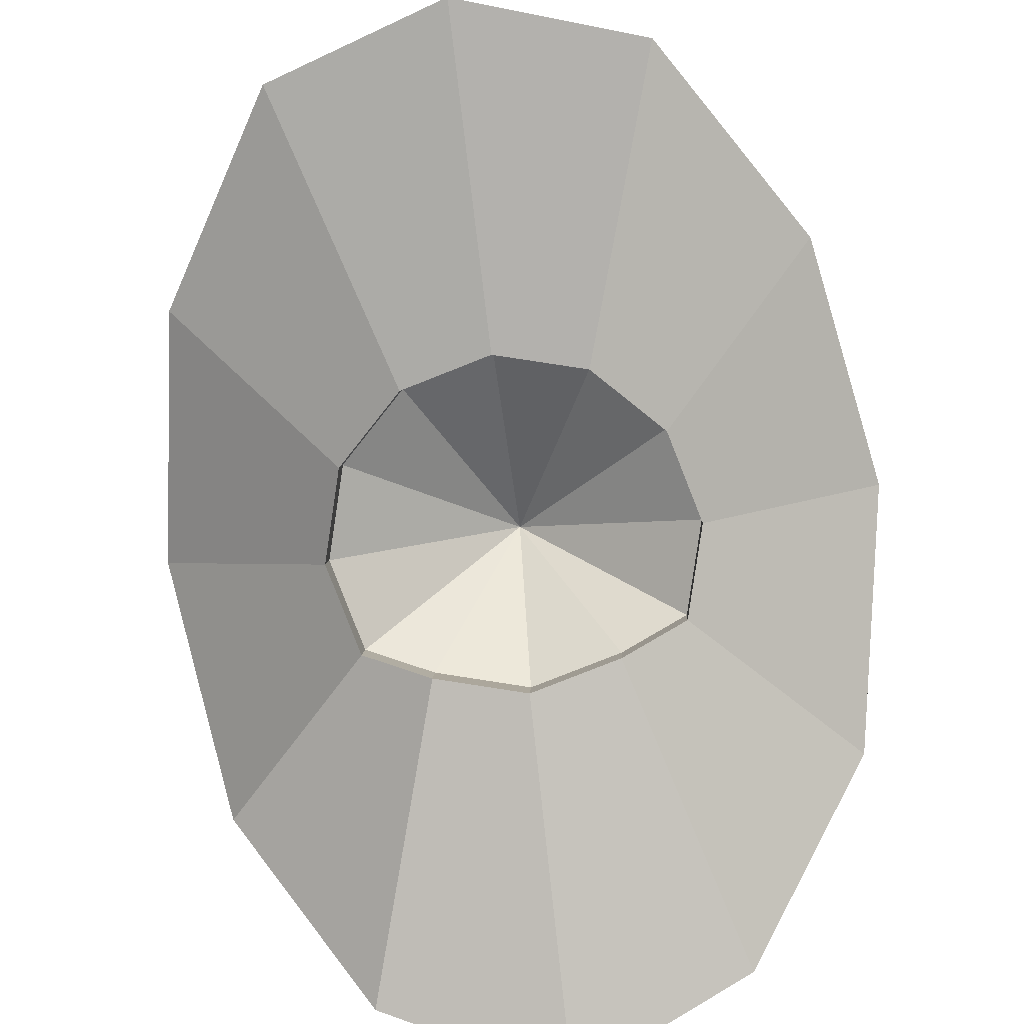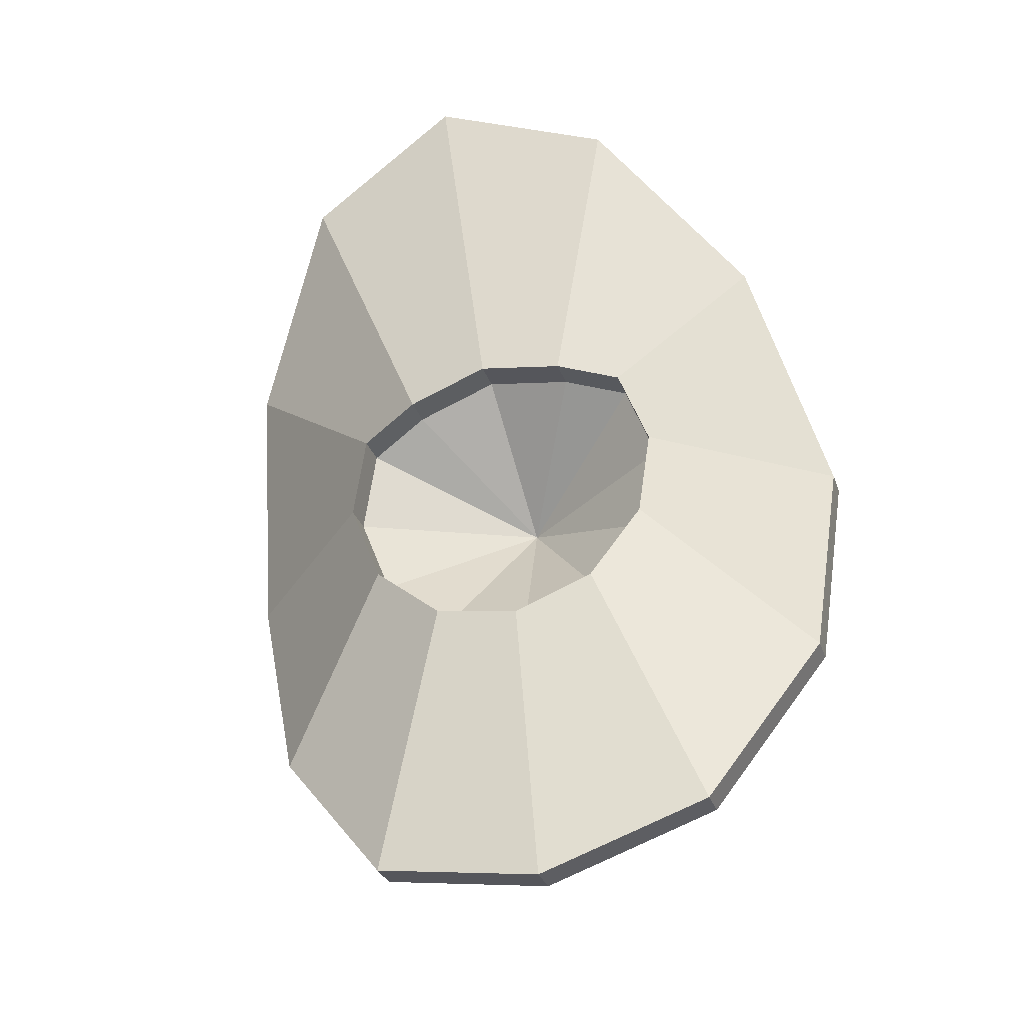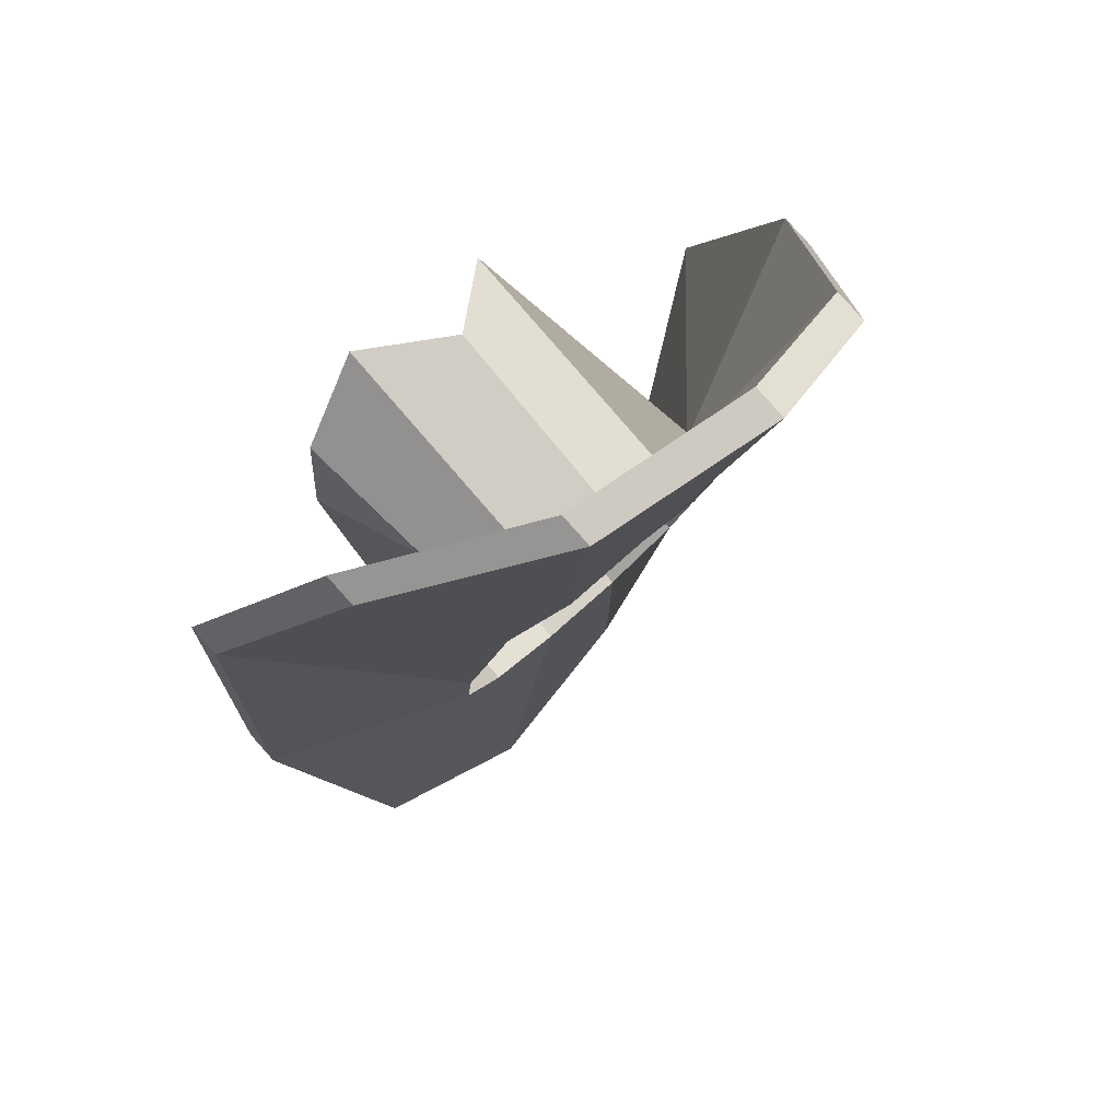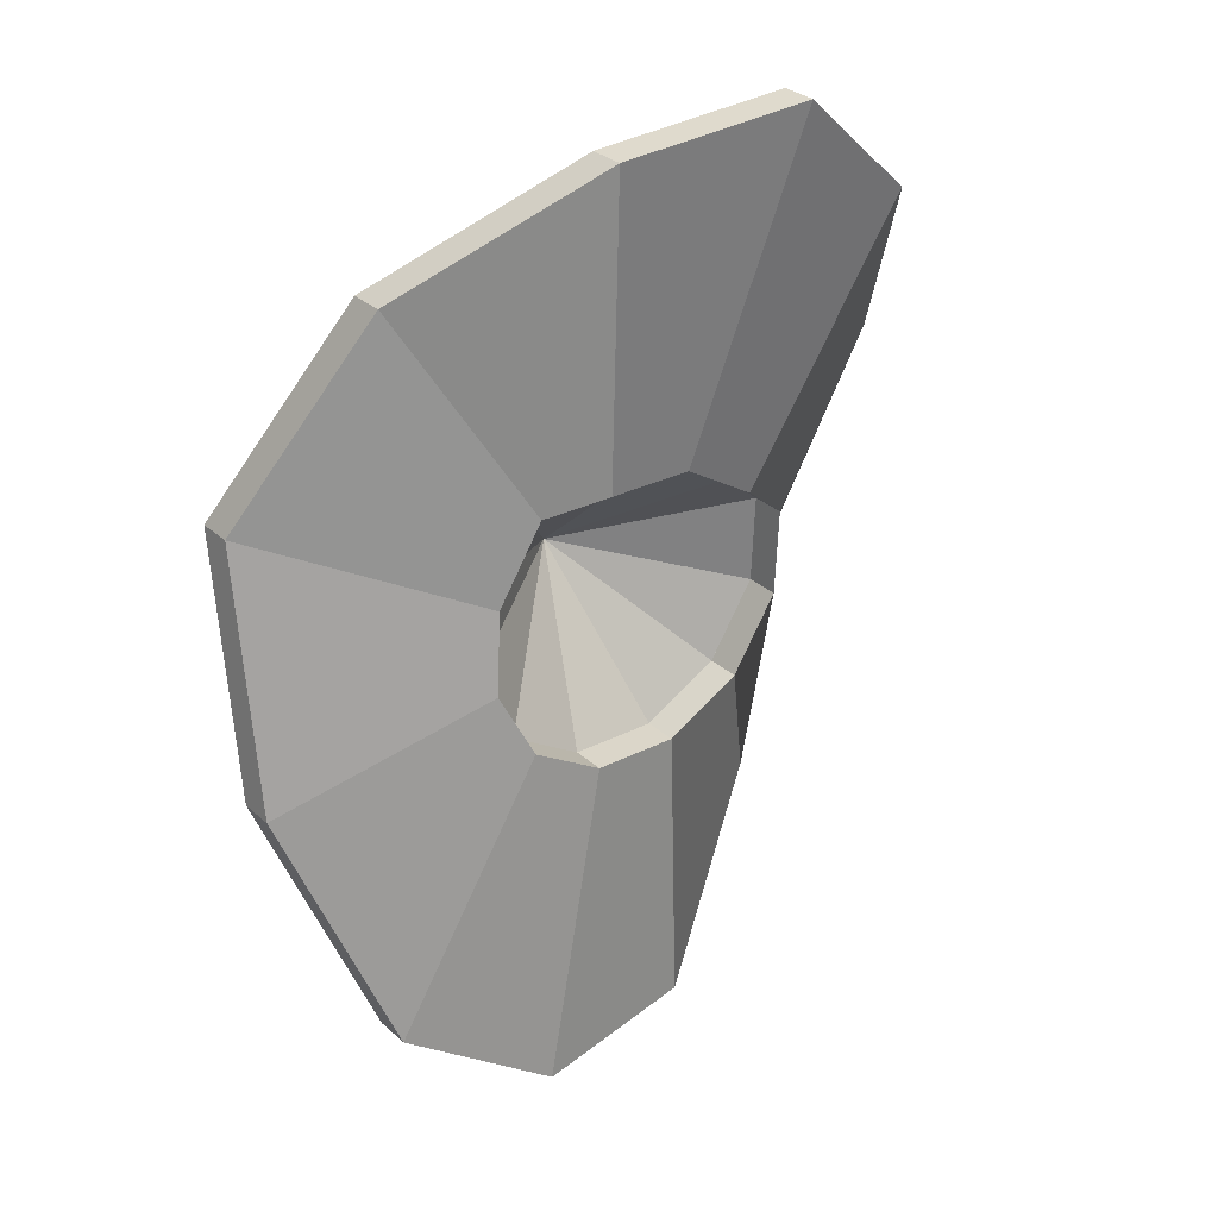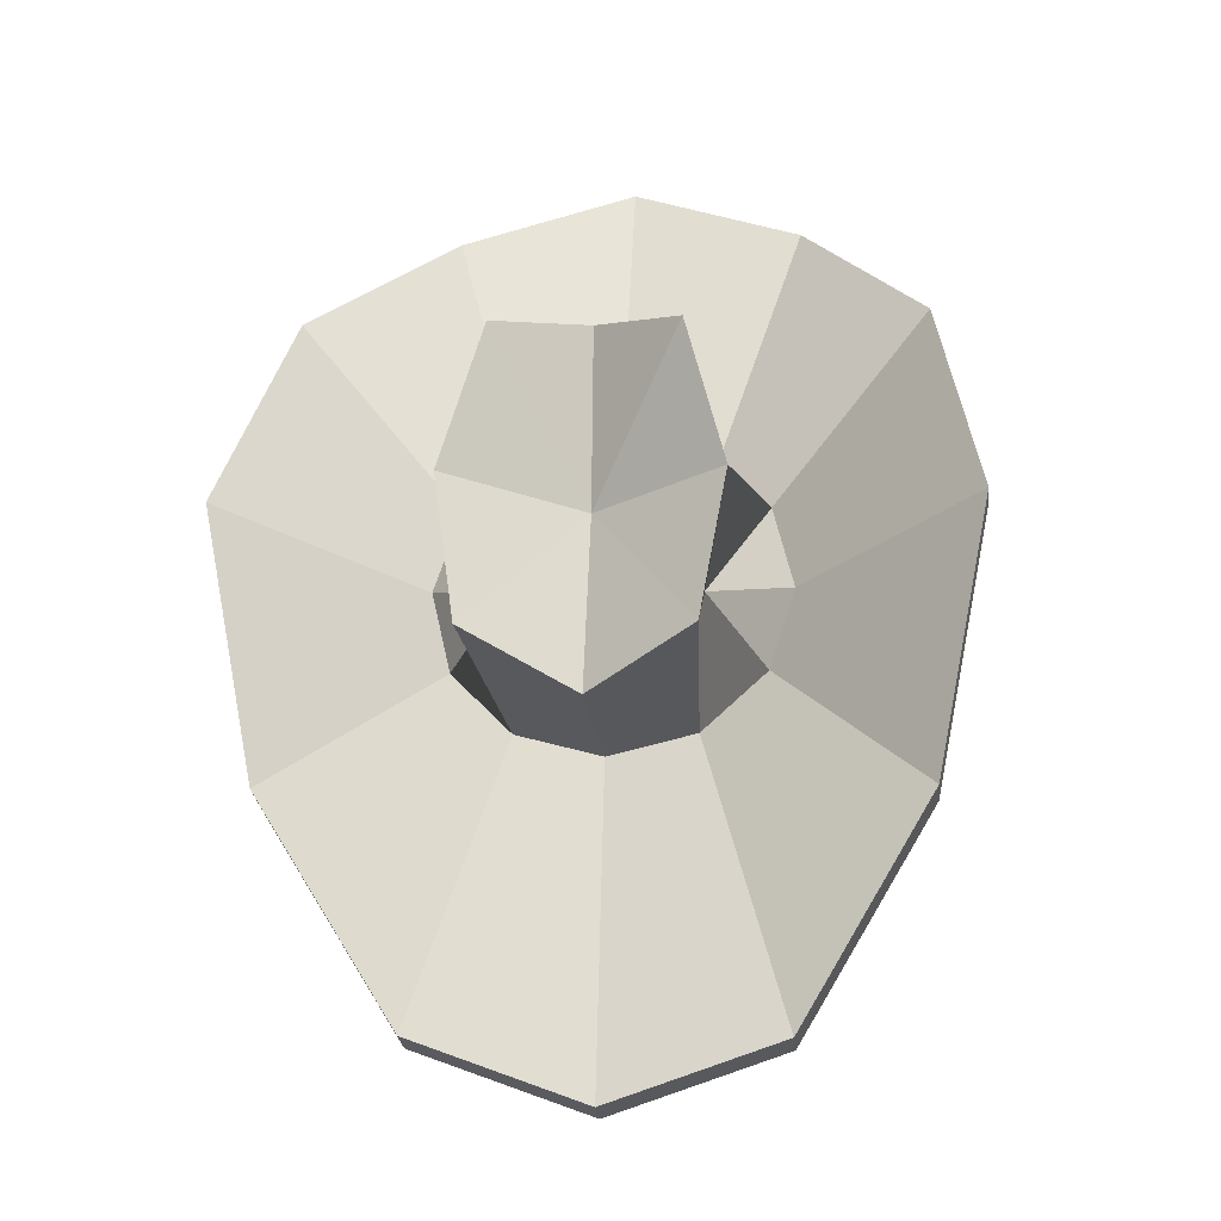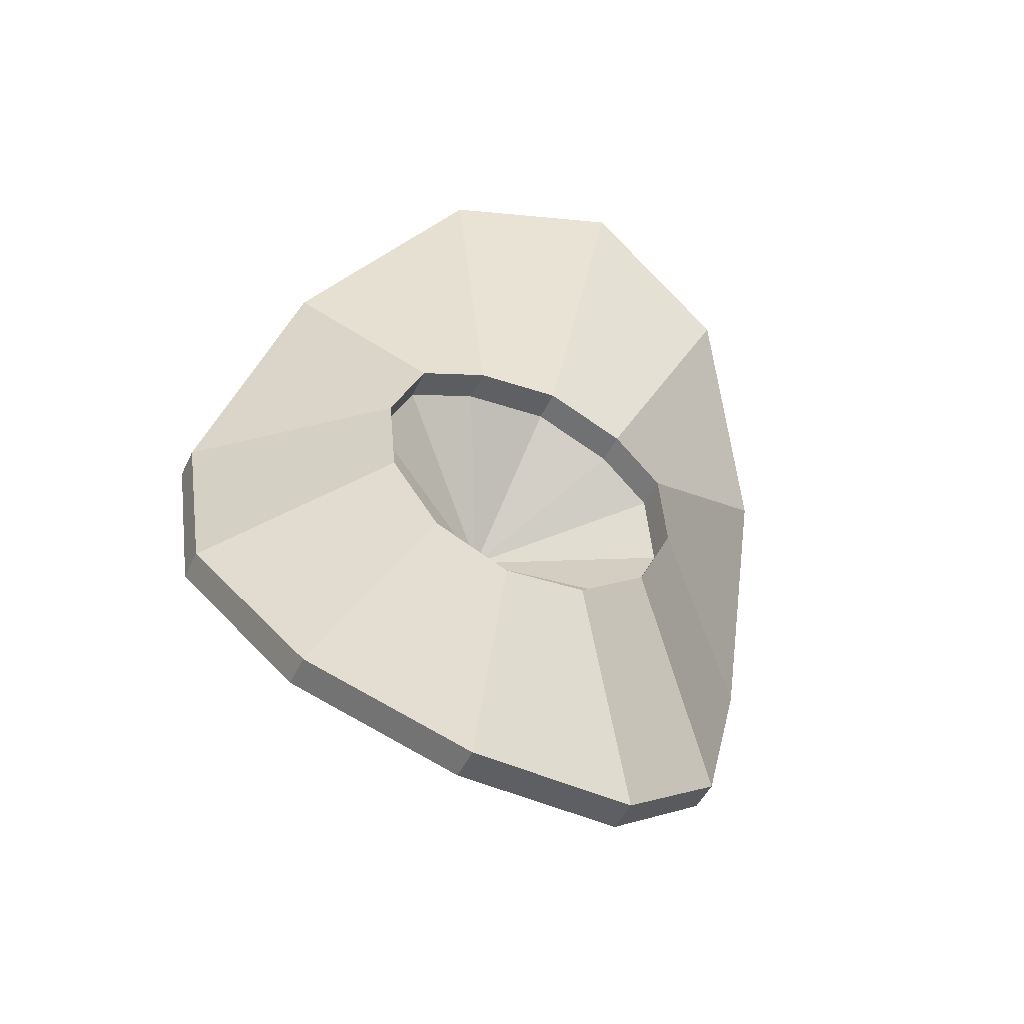
<metadata>
{"format":"obj","ext":"obj","renderer":"f3d","projection":"perspective","resolution":1024,"background":"white","views":[{"elev":-64.0,"azim":-173.0,"up":"+Y"},{"elev":-50.8,"azim":18.0,"up":"+Z"},{"elev":54.0,"azim":-45.4,"up":"+Z"},{"elev":4.4,"azim":-42.0,"up":"+Z"},{"elev":-7.0,"azim":-173.4,"up":"+Z"},{"elev":-70.7,"azim":-26.2,"up":"+Z"}]}
</metadata>
<code>
o tengallon_Circle
v 0 0.101 -0.4116
v -0.1592 0.1102 -0.3557
v -0.2758 0.1413 -0.1582
v -0.3184 0.1342 0.07751
v -0.2758 -0.01564 0.2596
v -0.1592 -0.164 0.3679
v 0 -0.2128 0.4239
v 0.1592 -0.164 0.3679
v 0.2758 -0.01564 0.2596
v 0.3184 0.1342 0.07751
v 0.2758 0.1413 -0.1582
v 0.1592 0.1102 -0.3557
v 0 0.1313 -0.4003
v -0.1592 0.1405 -0.3443
v -0.2758 0.1715 -0.1468
v -0.3184 0.1645 0.08889
v -0.2758 0.01465 0.271
v -0.1592 -0.1337 0.3793
v 0 -0.1825 0.4353
v 0.1592 -0.1337 0.3793
v 0.2758 0.01465 0.271
v 0.3184 0.1645 0.08889
v 0.2758 0.1715 -0.1468
v 0.1592 0.1405 -0.3443
v 0 0.06657 -0.1163
v -0.07882 0.05915 -0.0965
v -0.1365 0.03886 -0.04248
v -0.1576 0.01115 0.0313
v -0.1365 -0.01656 0.1051
v -0.07882 -0.03685 0.1231
v 0 -0.04428 0.1428
v 0.07882 -0.03685 0.1231
v 0.1365 -0.01656 0.1051
v 0.1576 0.01115 0.0313
v 0.1365 0.03886 -0.04248
v 0.07882 0.05915 -0.0965
v 0 0.2158 -0.07743
v -0.09484 0.2629 -0.02612
v -0.08863 0.1215 0.01445
v -0.1159 0.2338 0.09917
v -0.07882 0.2075 0.2248
v 0 0.1458 0.2331
v 0.07882 0.2075 0.2248
v 0.1159 0.2338 0.09917
v 0.07762 0.1215 0.01445
v 0.09484 0.2629 -0.02612
v 0 0.1601 0.0744
v 0 0.1112 0.06887
v 0 0.03724 -0.1273
v -0.07882 0.02981 -0.1075
v -0.1365 0.009523 -0.0535
v -0.1576 -0.01819 0.02029
v -0.1365 -0.0459 0.09407
v -0.07882 -0.06619 0.112
v 0 -0.07361 0.1318
v 0.07882 -0.06619 0.112
v 0.1365 -0.0459 0.09407
v 0.1576 -0.01819 0.02029
v 0.1365 0.009523 -0.0535
v 0.07882 0.02981 -0.1075
f 5 17 16 4
f 12 24 23 11
f 2 14 13 1
f 9 21 20 8
f 6 18 17 5
f 1 13 24 12
f 3 15 14 2
f 10 22 21 9
f 7 19 18 6
f 4 16 15 3
f 11 23 22 10
f 8 20 19 7
f 27 28 39
f 36 46 45 35
f 26 38 37 25
f 33 44 43 32
f 30 41 40 29
f 25 37 46 36
f 27 39 38 26
f 34 45 33
f 31 42 41 30
f 35 45 34
f 32 43 42 31
f 37 38 47
f 40 47 38
f 46 37 47
f 46 47 44
f 43 44 47
f 42 43 47
f 40 41 47
f 42 47 41
f 38 39 40
f 33 45 44
f 46 44 45
f 29 39 28
f 40 39 29
f 18 30 29 17
f 17 29 28 16
f 19 31 30 18
f 20 32 31 19
f 21 33 32 20
f 22 34 33 21
f 23 35 34 22
f 24 36 35 23
f 13 25 36 24
f 14 26 25 13
f 15 27 26 14
f 16 28 27 15
f 48 26 27
f 48 27 28
f 48 28 29
f 29 30 48
f 25 26 48
f 48 36 25
f 48 35 36
f 48 34 35
f 33 34 48
f 48 32 33
f 31 32 48
f 30 31 48
f 31 32 56 55
f 28 29 53 52
f 35 36 60 59
f 25 26 50 49
f 32 33 57 56
f 29 30 54 53
f 36 25 49 60
f 26 27 51 50
f 33 34 58 57
f 30 31 55 54
f 27 28 52 51
f 34 35 59 58
f 7 6 54 55
f 8 7 55 56
f 9 8 56 57
f 10 9 57 58
f 11 10 58 59
f 12 11 59 60
f 1 12 60 49
f 2 1 49 50
f 3 2 50 51
f 4 3 51 52
f 5 4 52 53
f 6 5 53 54

</code>
